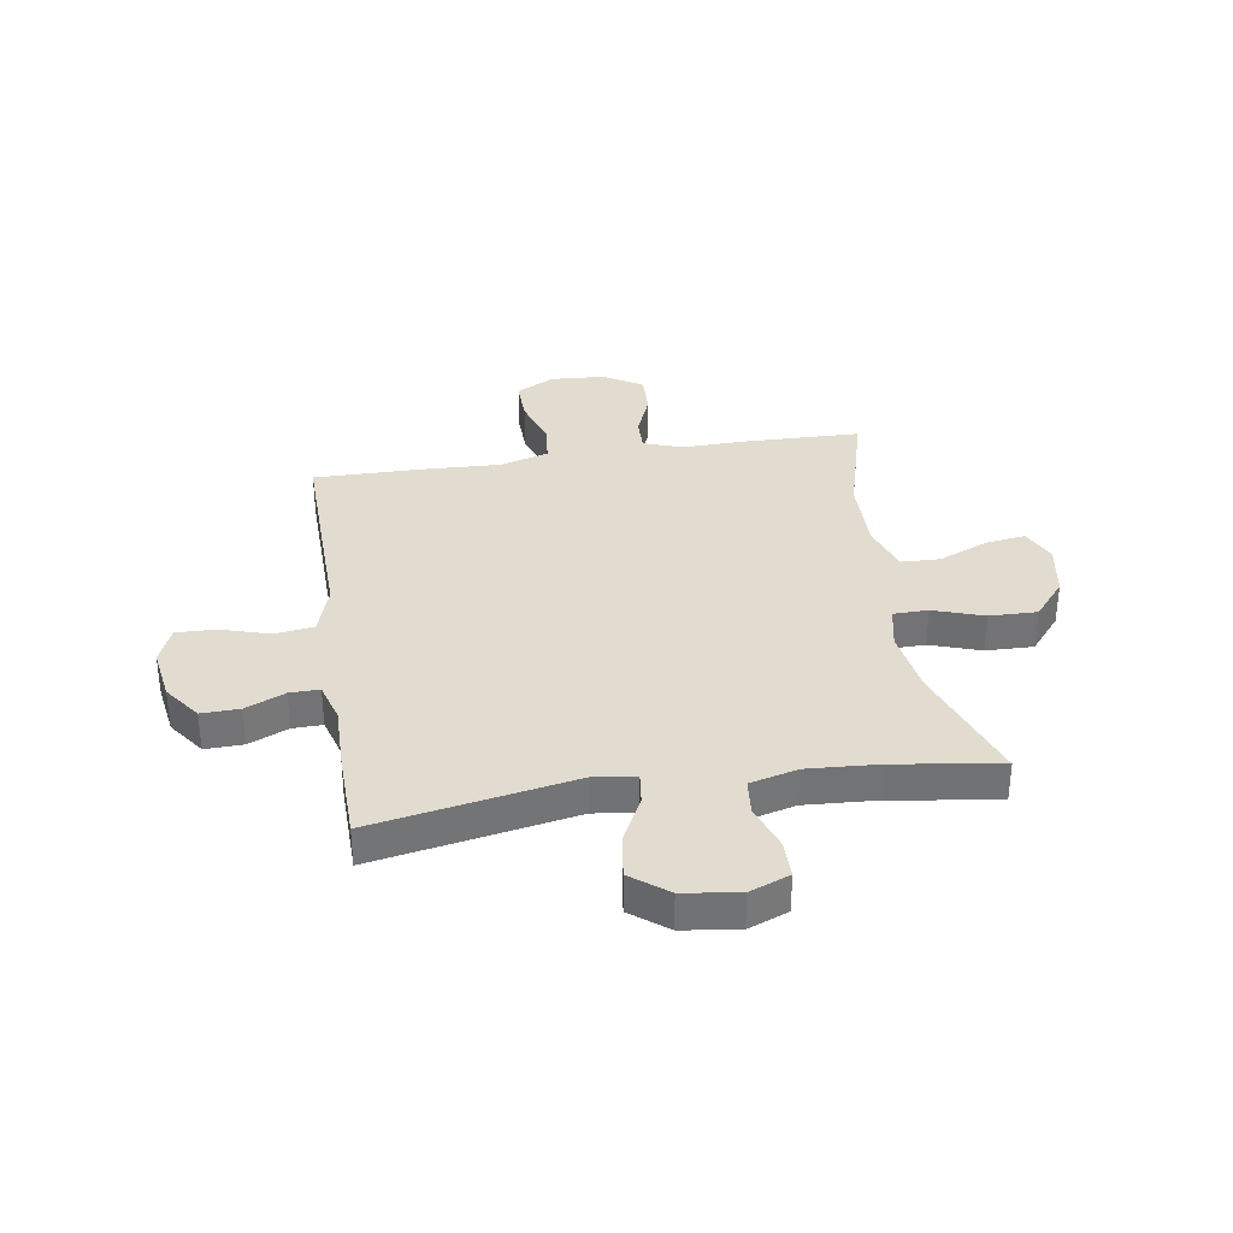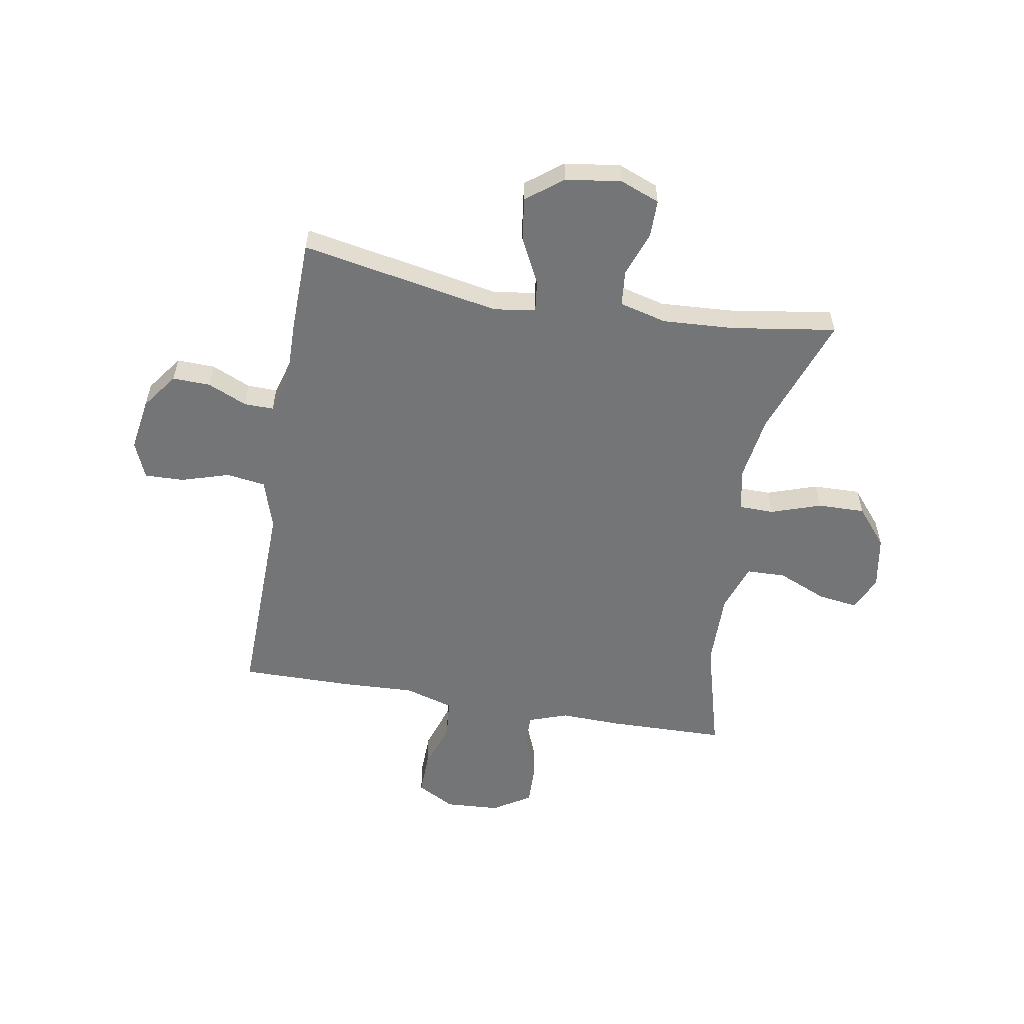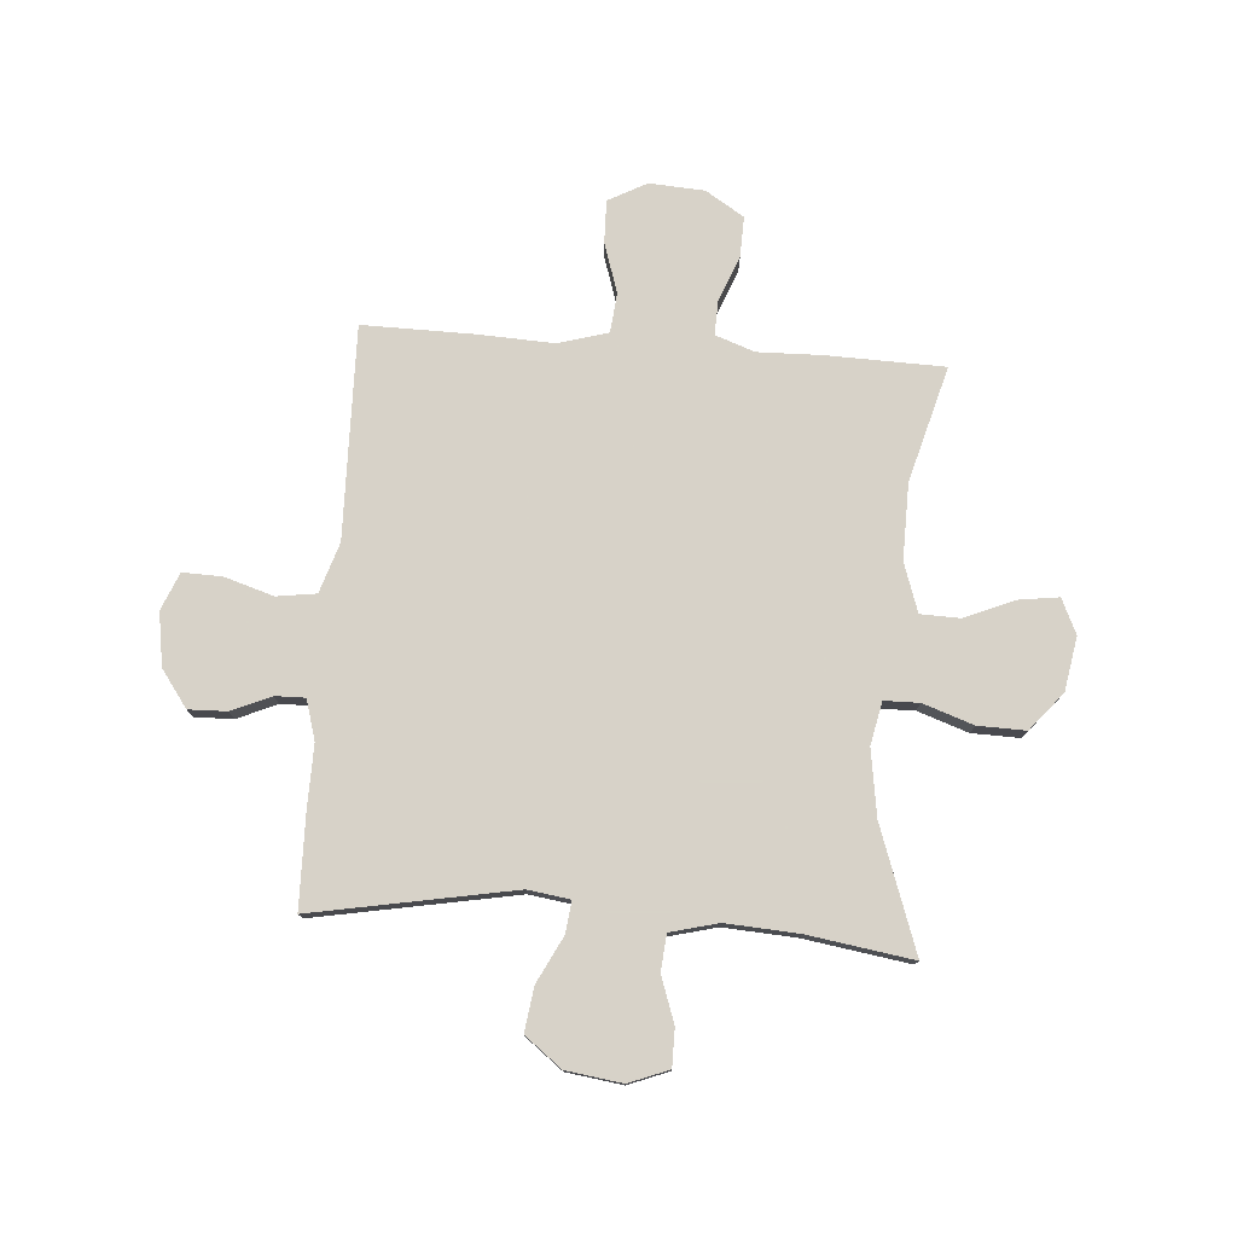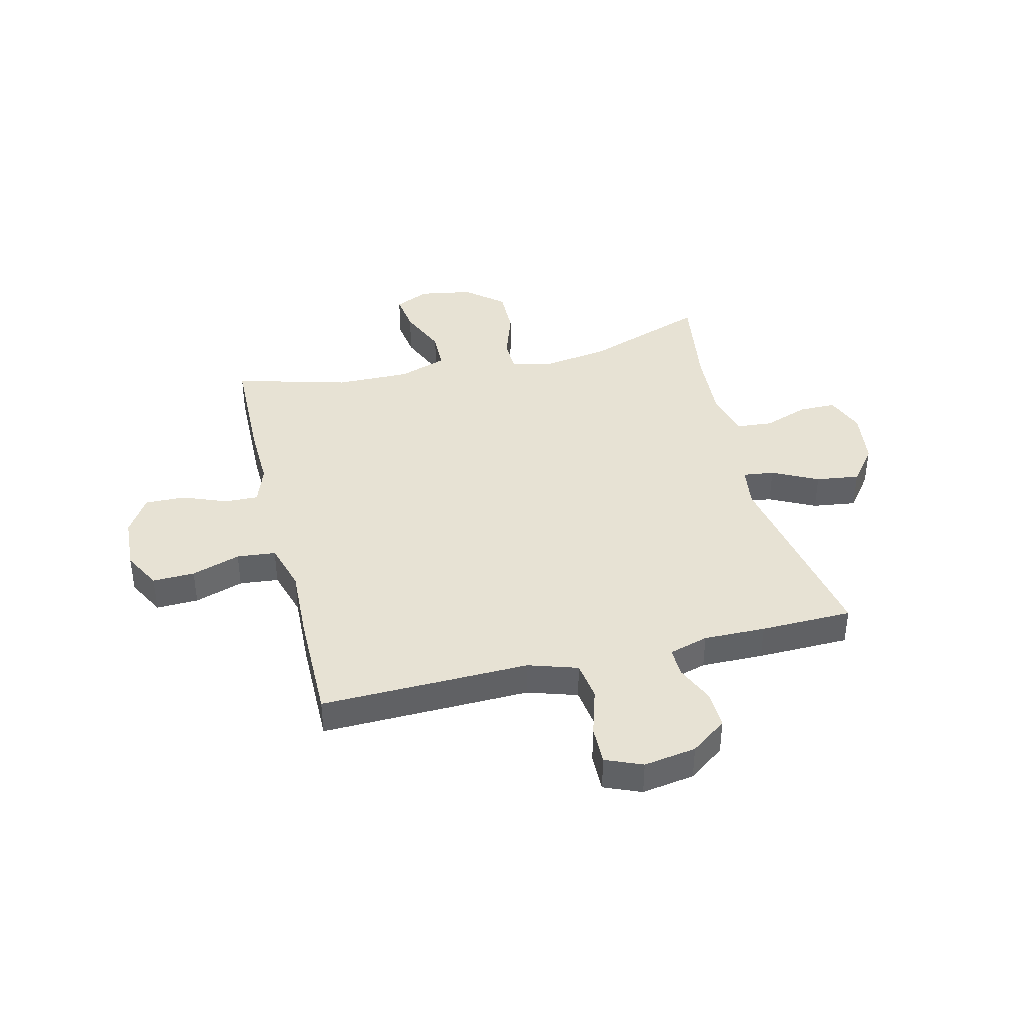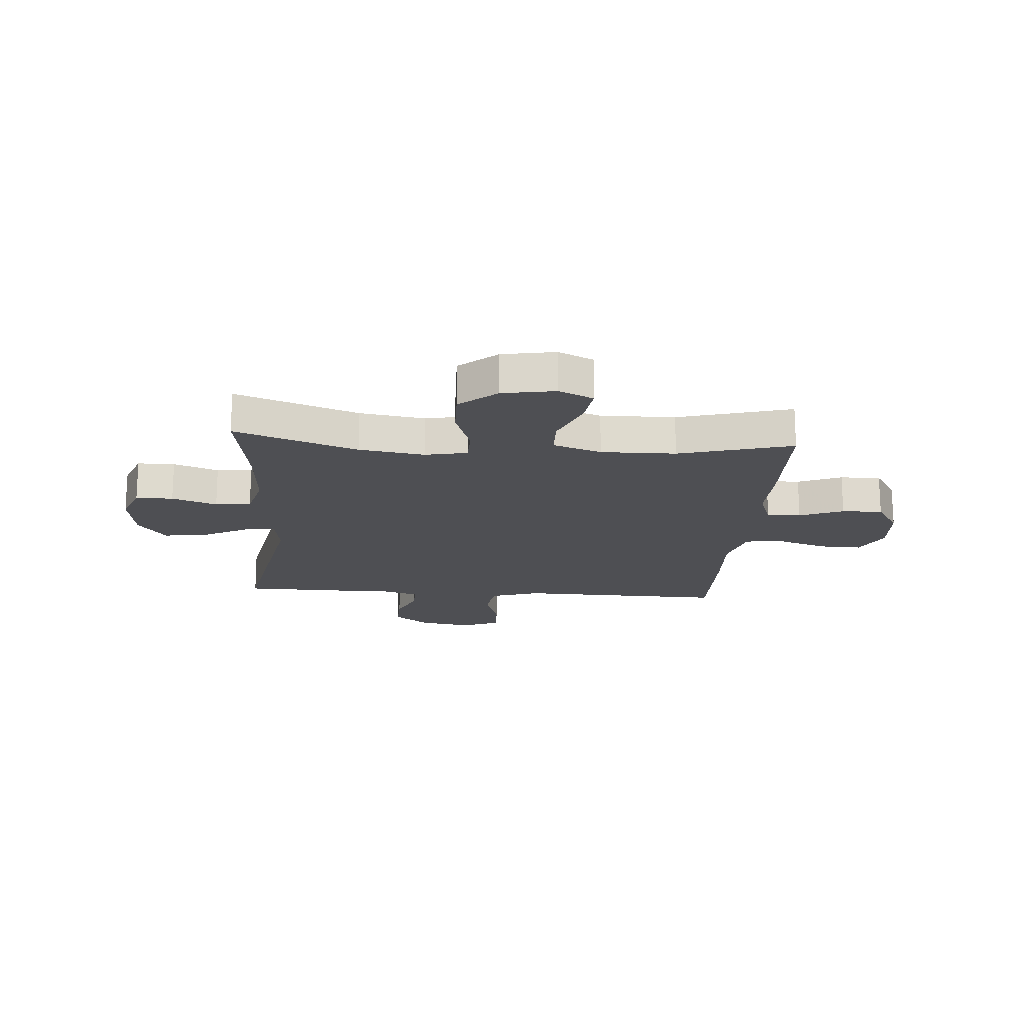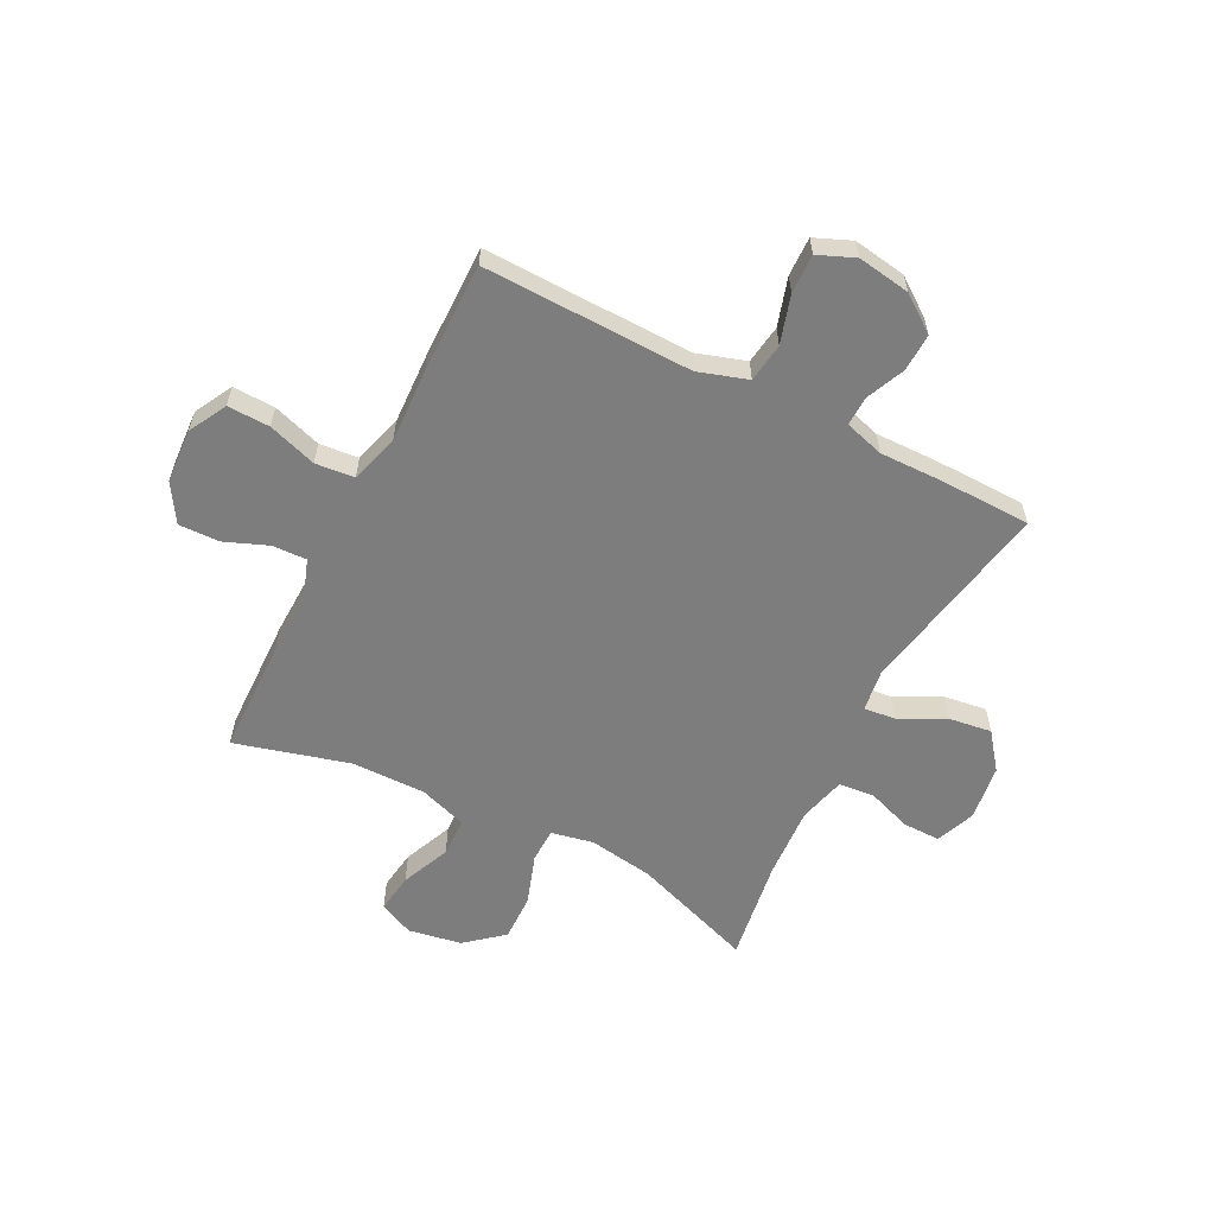
<metadata>
{"format":"obj","ext":"obj","renderer":"f3d","projection":"perspective","resolution":1024,"background":"white","views":[{"elev":34.5,"azim":81.1,"up":"+Y"},{"elev":-56.4,"azim":80.1,"up":"+Y"},{"elev":77.3,"azim":94.3,"up":"+Y"},{"elev":40.0,"azim":-13.8,"up":"+Y"},{"elev":-18.1,"azim":175.7,"up":"+Y"},{"elev":-59.2,"azim":-27.1,"up":"+Y"}]}
</metadata>
<code>
v -0.5 0.07 -0.5
v -0.505 0.07 -0.288
v -0.502 0.07 -0.174
v -0.527 0.07 -0.103
v -0.589 0.07 -0.105
v -0.669 0.07 -0.137
v -0.743 0.07 -0.139
v -0.786 0.07 -0.07
v -0.792 0.07 0.029
v -0.755 0.07 0.098
v -0.678 0.07 0.096
v -0.589 0.07 0.067
v -0.518 0.07 0.074
v -0.492 0.07 0.163
v -0.498 0.07 0.297
v -0.5 0.07 0.5
v -0.254 0.07 0.495
v -0.119 0.07 0.492
v -0.029 0.07 0.521
v -0.019 0.07 0.592
v -0.046 0.07 0.68
v -0.048 0.07 0.751
v 0.019 0.07 0.779
v 0.115 0.07 0.764
v 0.181 0.07 0.716
v 0.179 0.07 0.647
v 0.148 0.07 0.576
v 0.147 0.07 0.522
v 0.219 0.07 0.501
v 0.332 0.07 0.503
v 0.5 0.07 0.5
v 0.433 0.07 0.138
v 0.444 0.07 0.062
v 0.501 0.07 0.069
v 0.584 0.07 0.111
v 0.663 0.07 0.122
v 0.714 0.07 0.056
v 0.728 0.07 -0.045
v 0.7 0.07 -0.117
v 0.632 0.07 -0.117
v 0.55 0.07 -0.088
v 0.485 0.07 -0.094
v 0.463 0.07 -0.18
v 0.471 0.07 -0.311
v 0.5 0.07 -0.5
v 0.277 0.07 -0.421
v 0.158 0.07 -0.403
v 0.081 0.07 -0.419
v 0.08 0.07 -0.482
v 0.111 0.07 -0.573
v 0.113 0.07 -0.659
v 0.045 0.07 -0.716
v -0.052 0.07 -0.733
v -0.115 0.07 -0.704
v -0.105 0.07 -0.632
v -0.067 0.07 -0.542
v -0.069 0.07 -0.471
v -0.157 0.07 -0.441
v -0.293 0.07 -0.443
v -0.5 0 -0.5
v -0.505 0 -0.288
v -0.502 0 -0.174
v -0.527 0 -0.103
v -0.589 0 -0.105
v -0.669 0 -0.137
v -0.743 0 -0.139
v -0.786 0 -0.07
v -0.792 0 0.029
v -0.755 0 0.098
v -0.678 0 0.096
v -0.589 0 0.067
v -0.518 0 0.074
v -0.492 0 0.163
v -0.498 0 0.297
v -0.5 0 0.5
v -0.254 0 0.495
v -0.119 0 0.492
v -0.029 0 0.521
v -0.019 0 0.592
v -0.046 0 0.68
v -0.048 0 0.751
v 0.019 0 0.779
v 0.115 0 0.764
v 0.181 0 0.716
v 0.179 0 0.647
v 0.148 0 0.576
v 0.147 0 0.522
v 0.219 0 0.501
v 0.332 0 0.503
v 0.5 0 0.5
v 0.433 0 0.138
v 0.444 0 0.062
v 0.501 0 0.069
v 0.584 0 0.111
v 0.663 0 0.122
v 0.714 0 0.056
v 0.728 0 -0.045
v 0.7 0 -0.117
v 0.632 0 -0.117
v 0.55 0 -0.088
v 0.485 0 -0.094
v 0.463 0 -0.18
v 0.471 0 -0.311
v 0.5 0 -0.5
v 0.277 0 -0.421
v 0.158 0 -0.403
v 0.081 0 -0.419
v 0.08 0 -0.482
v 0.111 0 -0.573
v 0.113 0 -0.659
v 0.045 0 -0.716
v -0.052 0 -0.733
v -0.115 0 -0.704
v -0.105 0 -0.632
v -0.067 0 -0.542
v -0.069 0 -0.471
v -0.157 0 -0.441
v -0.293 0 -0.443
f 54 55 56
f 53 54 56
f 52 53 56
f 51 52 56
f 50 51 56
f 49 50 56
f 48 49 56 57
f 44 45 46
f 43 44 46 47
f 42 43 47 48
f 39 40 41
f 38 39 41
f 37 38 41
f 36 37 41
f 35 36 41
f 34 35 41
f 33 34 41 42
f 29 30 31 32
f 28 29 32 33
f 25 26 27
f 24 25 27
f 23 24 27
f 22 23 27
f 21 22 27
f 20 21 27
f 19 20 27 28
f 48 57 58
f 42 48 58
f 33 42 58
f 28 33 58
f 19 28 58
f 18 19 58
f 10 11 12
f 9 10 12
f 8 9 12
f 7 8 12
f 6 7 12
f 5 6 12
f 4 5 12 13
f 3 4 13 14
f 2 3 14
f 1 2 14
f 59 1 14
f 18 58 59
f 17 18 59
f 16 17 59
f 15 16 59
f 14 15 59
f 115 114 113
f 115 113 112
f 115 112 111
f 115 111 110
f 115 110 109
f 115 109 108
f 116 115 108 107
f 105 104 103
f 106 105 103 102
f 107 106 102 101
f 100 99 98
f 100 98 97
f 100 97 96
f 100 96 95
f 100 95 94
f 100 94 93
f 101 100 93 92
f 91 90 89 88
f 92 91 88 87
f 86 85 84
f 86 84 83
f 86 83 82
f 86 82 81
f 86 81 80
f 86 80 79
f 87 86 79 78
f 117 116 107
f 117 107 101
f 117 101 92
f 117 92 87
f 117 87 78
f 117 78 77
f 71 70 69
f 71 69 68
f 71 68 67
f 71 67 66
f 71 66 65
f 71 65 64
f 72 71 64 63
f 73 72 63 62
f 73 62 61
f 73 61 60
f 73 60 118
f 118 117 77
f 118 77 76
f 118 76 75
f 118 75 74
f 118 74 73
f 1 60 61 2
f 2 61 62 3
f 3 62 63 4
f 4 63 64 5
f 5 64 65 6
f 6 65 66 7
f 7 66 67 8
f 8 67 68 9
f 9 68 69 10
f 10 69 70 11
f 11 70 71 12
f 12 71 72 13
f 13 72 73 14
f 14 73 74 15
f 15 74 75 16
f 16 75 76 17
f 17 76 77 18
f 18 77 78 19
f 19 78 79 20
f 20 79 80 21
f 21 80 81 22
f 22 81 82 23
f 23 82 83 24
f 24 83 84 25
f 25 84 85 26
f 26 85 86 27
f 27 86 87 28
f 28 87 88 29
f 29 88 89 30
f 30 89 90 31
f 31 90 91 32
f 32 91 92 33
f 33 92 93 34
f 34 93 94 35
f 35 94 95 36
f 36 95 96 37
f 37 96 97 38
f 38 97 98 39
f 39 98 99 40
f 40 99 100 41
f 41 100 101 42
f 42 101 102 43
f 43 102 103 44
f 44 103 104 45
f 45 104 105 46
f 46 105 106 47
f 47 106 107 48
f 48 107 108 49
f 49 108 109 50
f 50 109 110 51
f 51 110 111 52
f 52 111 112 53
f 53 112 113 54
f 54 113 114 55
f 55 114 115 56
f 56 115 116 57
f 57 116 117 58
f 58 117 118 59
f 59 118 60 1

</code>
